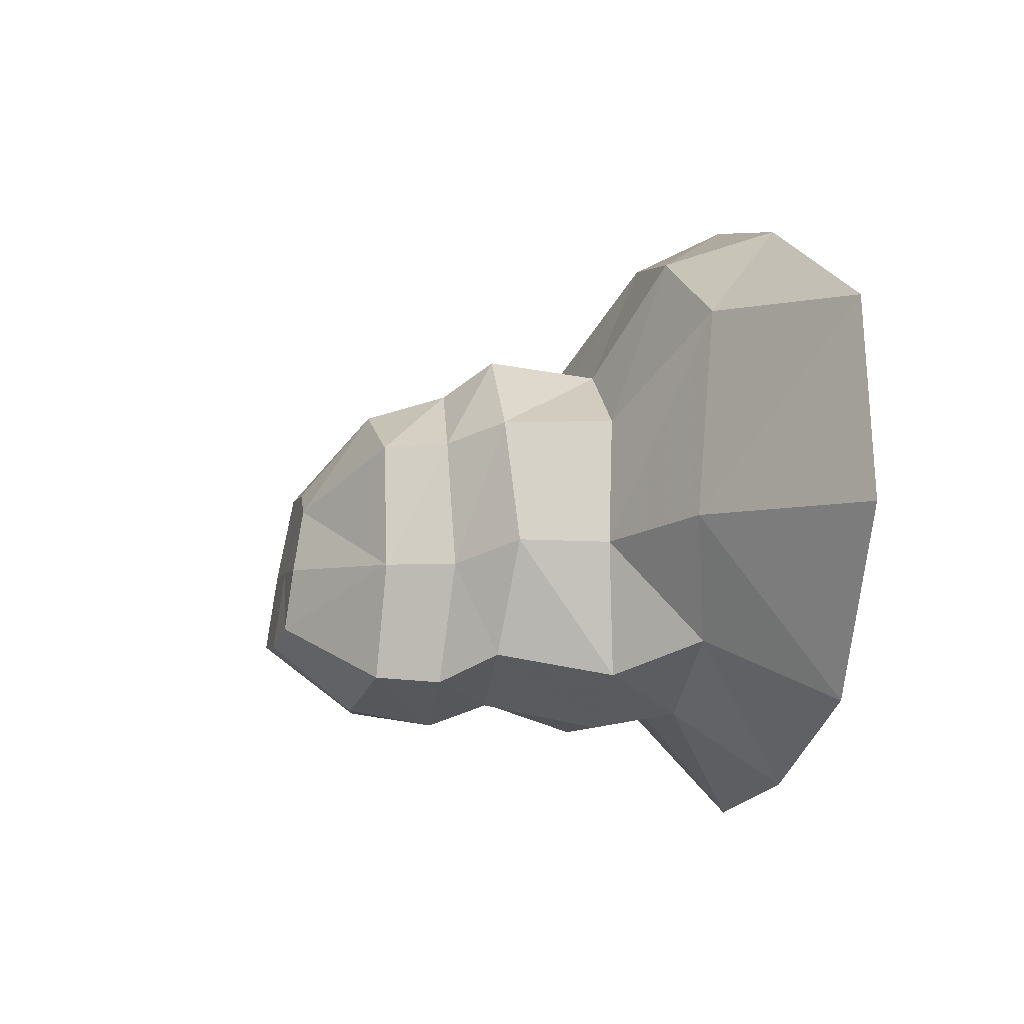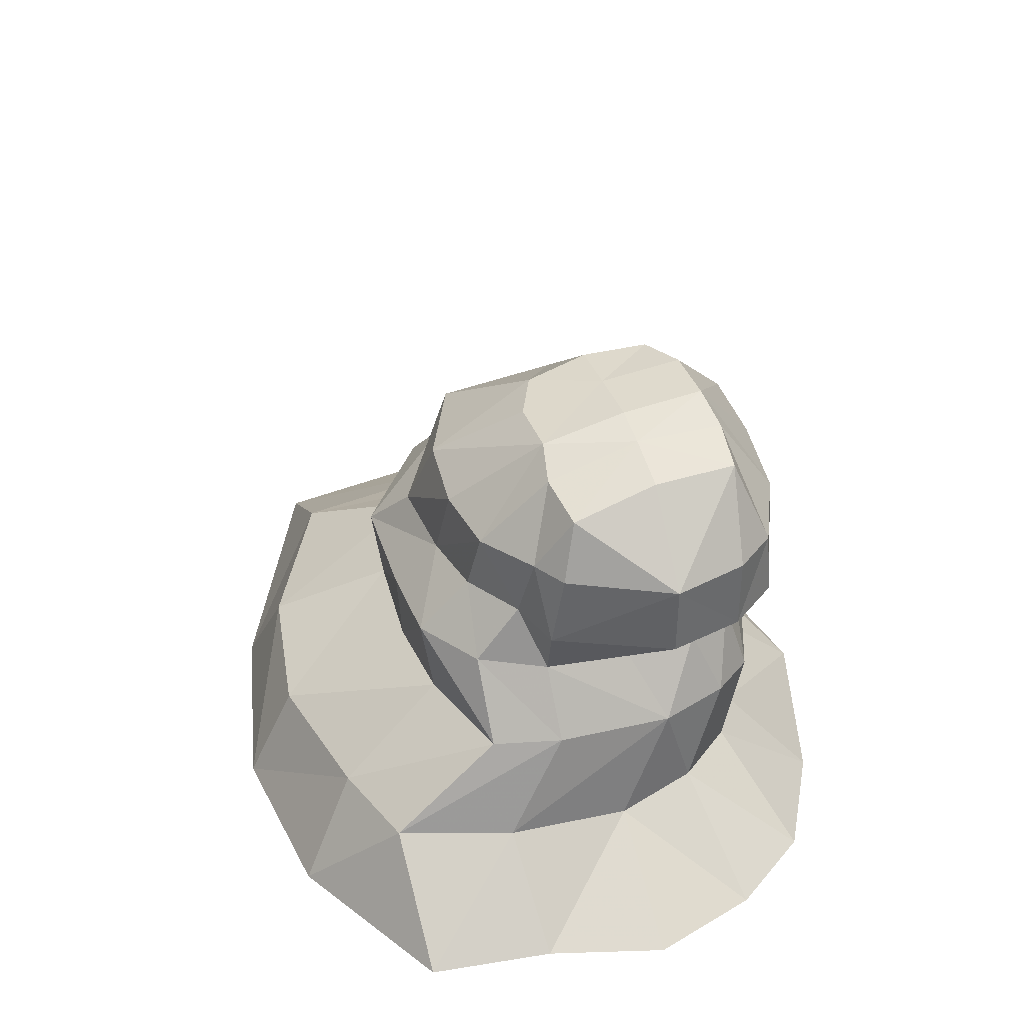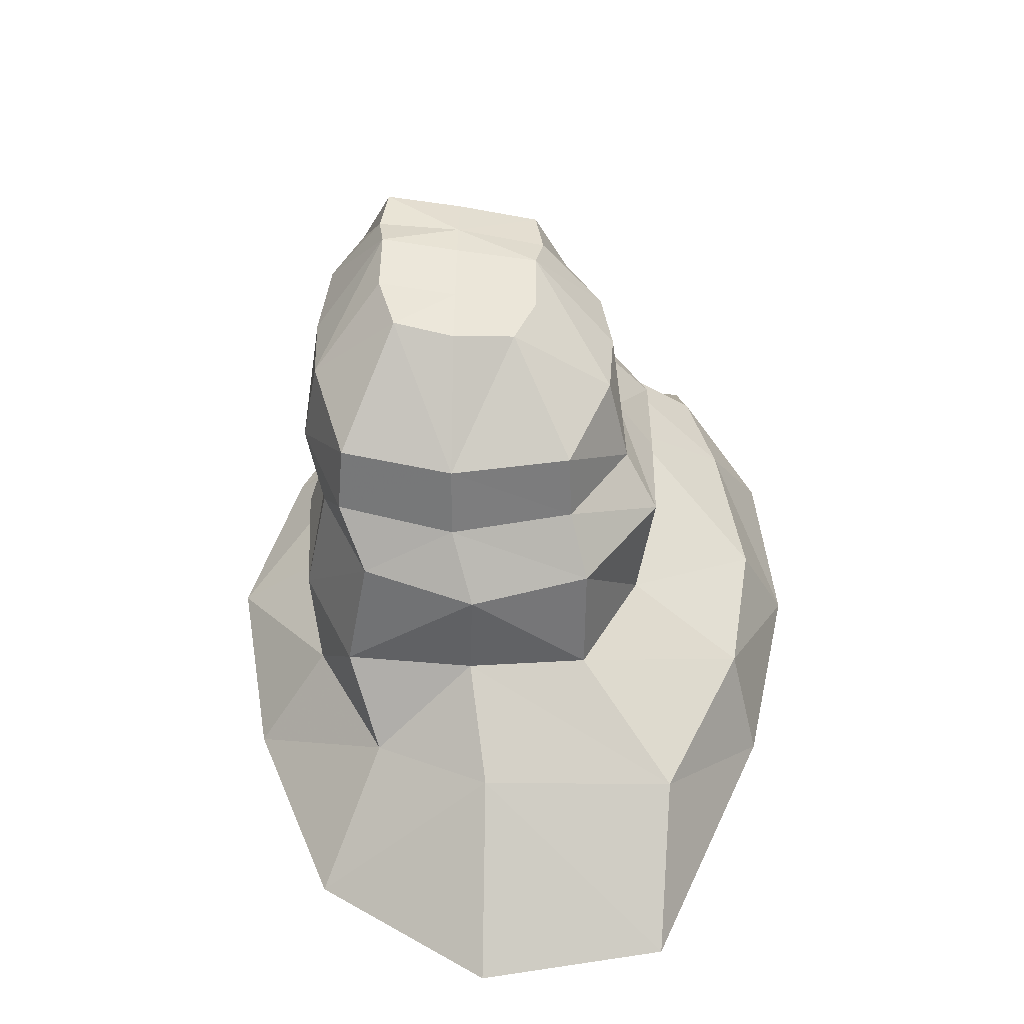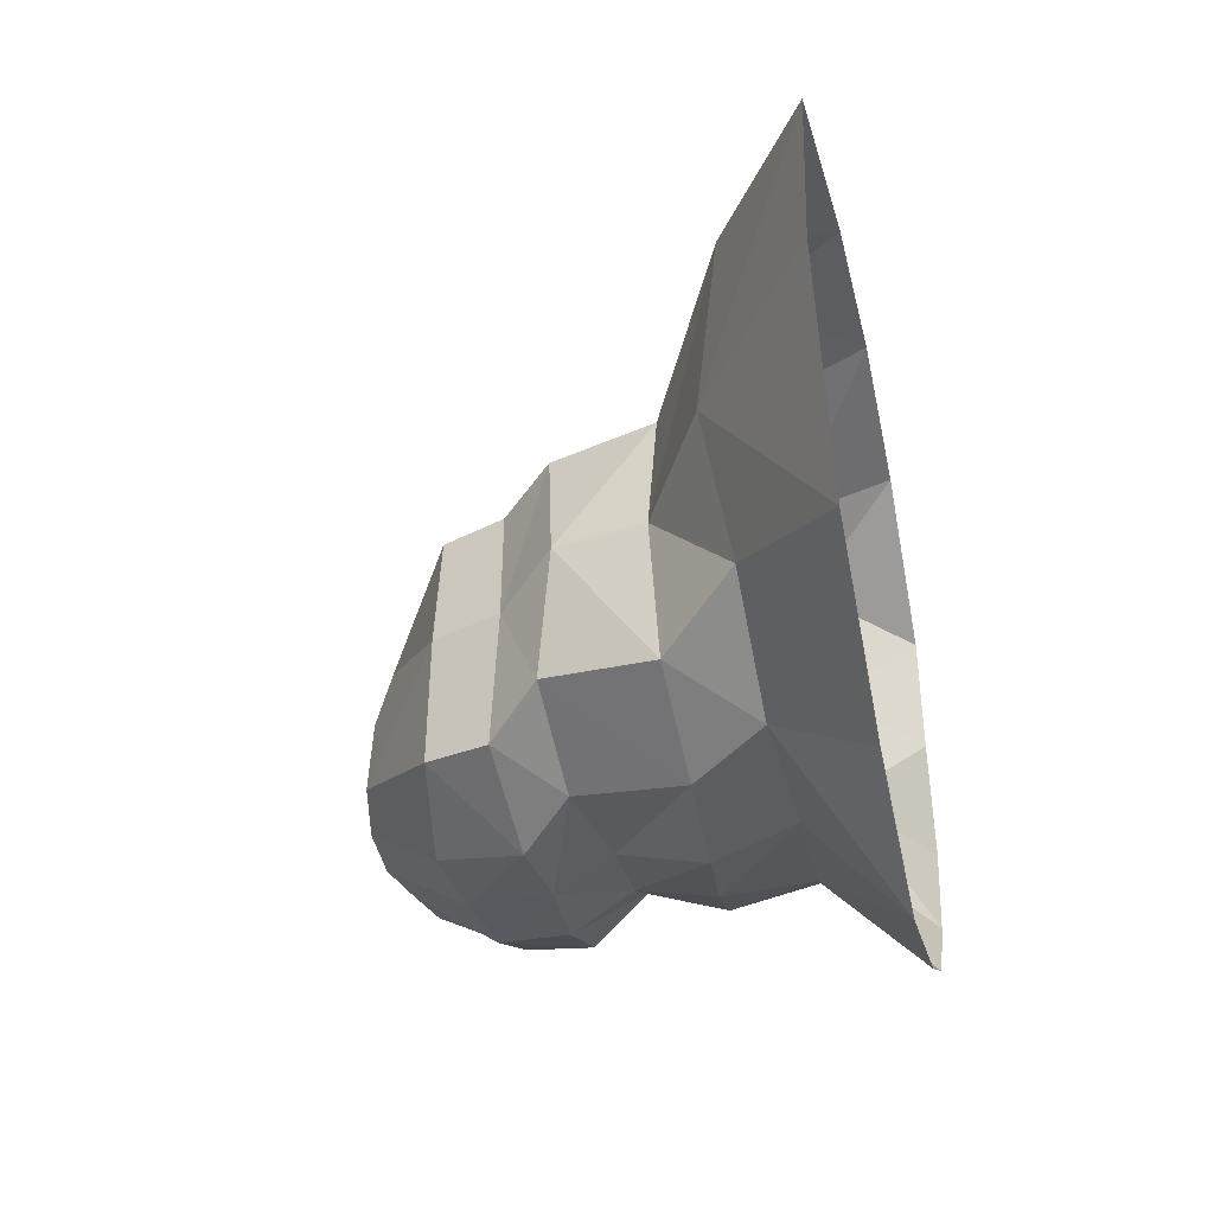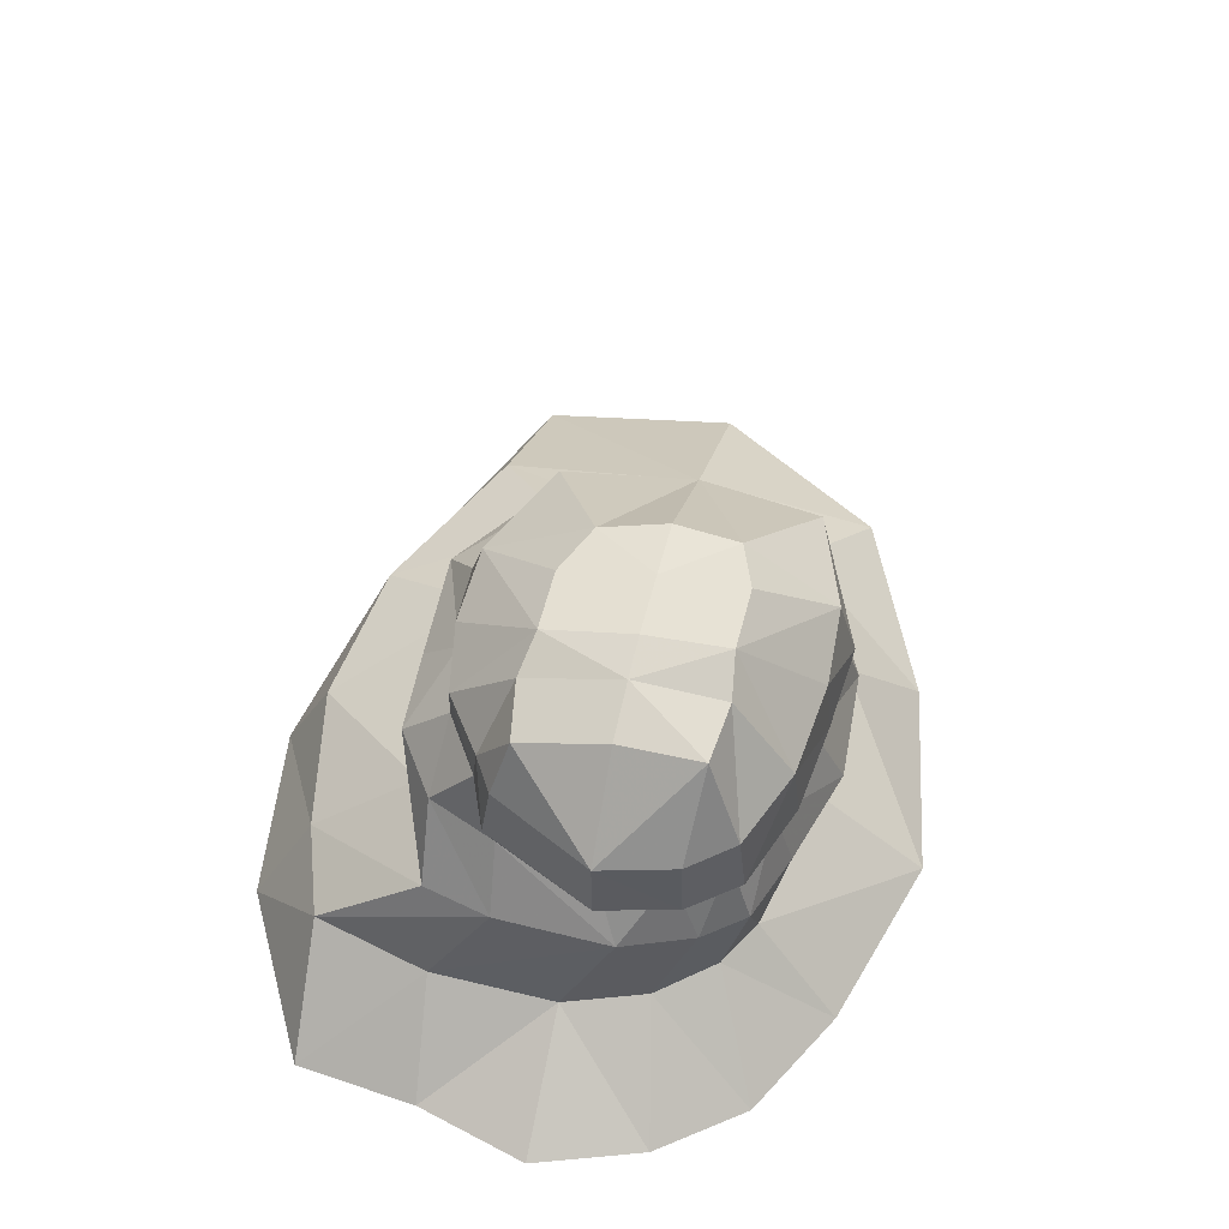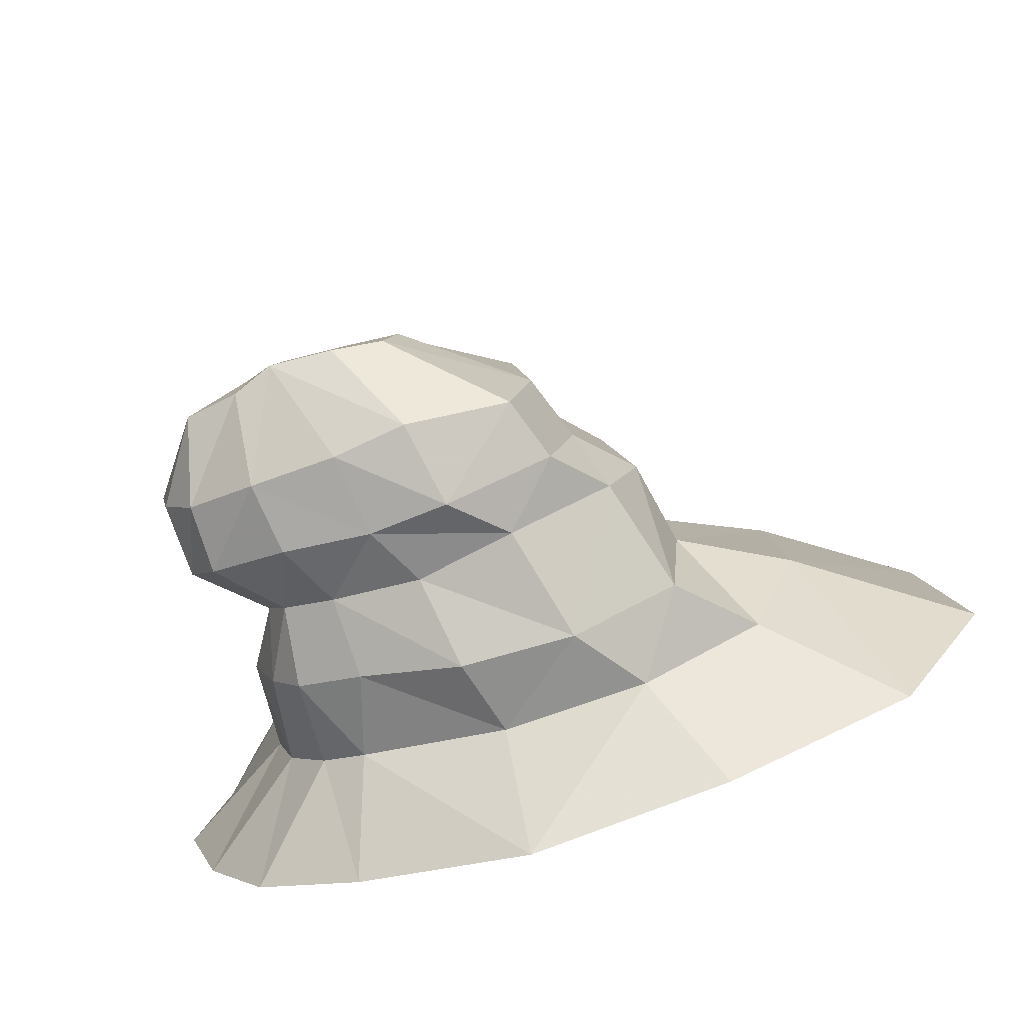
<metadata>
{"format":"obj","ext":"obj","renderer":"f3d","projection":"perspective","resolution":1024,"background":"white","views":[{"elev":-5.0,"azim":79.4,"up":"+Y"},{"elev":37.8,"azim":-107.5,"up":"+Z"},{"elev":51.4,"azim":91.0,"up":"+Z"},{"elev":-37.6,"azim":102.1,"up":"+Y"},{"elev":55.7,"azim":-76.4,"up":"+Z"},{"elev":-75.4,"azim":17.1,"up":"+Y"}]}
</metadata>
<code>
g zhanchang_fuben_206_common_shanqiu_01a
v 44.94 33.22 52.73
v 78.6 62.25 29.99
v 28.38 85.99 30.93
v 12.46 51.22 51.42
v -16.09 92.36 29.49
v -22.16 53.61 52.68
v -53.82 40.13 96.14
v -52.18 55.15 79.67
v -71.05 42.26 79.3
v -70.69 29.1 95.79
v -53.31 51.66 55.88
v -61.23 83.12 31.05
v -80.83 15.23 133.5
v -86.39 19.77 116.2
v -101.9 -10.32 116.9
v -79.41 -10.32 140.6
v -90.33 21 56.46
v -85.29 41.56 56.15
v -88.65 73.62 30.15
v -96.14 38.75 26.81
v 14.01 27.12 119.2
v 20.72 27.96 100.2
v -7.649 46.63 97.07
v -16.91 40.23 120.8
v 3.383 56.7 82.95
v -27.07 56.35 79.46
v -32.01 43.94 94.6
v -70.62 100.1 0.3827
v -120.9 72.38 0.3827
v -18.22 8.933 141.9
v -33.14 15.67 141.2
v -52.29 15.49 142.2
v -39.26 41.54 117.8
v -59.81 37.66 116
v -64.52 17.85 137.3
v -76.42 25.92 116.3
v -85.06 23.07 93.61
v -101.4 -10.32 95.04
v -124.7 35.58 0.3826
v -134 1.253 0.3826
v -95.45 1.253 24.29
v -63.3 -10.32 145.1
v -51.25 -10.32 147.5
v 20.06 -10.32 119.2
v 27.57 -10.32 98.69
v -32.07 -10.32 146.5
v -14.83 -10.32 145.2
v -78.3 21.98 76.89
v -91.02 -13.93 56.45
v -77.44 -3.622 76.89
v 49.2 -4.407 54.62
v 82.57 1.253 35.64
v 34.68 33.41 84.38
v 43.59 -3.622 81.34
v 44.57 94.53 0.3828
v 124.5 59.82 0.3828
v -16.83 107 0.3828
v 135.1 1.253 0.3828
v 44.94 -44.88 52.73
v 12.46 -61.17 51.42
v 28.38 -56.71 29.34
v 66.03 -34.87 29.99
v -22.16 -63.07 52.68
v -16.09 -57.59 27.89
v -63.01 -55.45 99.82
v -86.66 -46.37 98.06
v -71.05 -39.94 79.3
v -54.54 -48.57 79.67
v -53.31 -54.43 55.88
v -61.23 -47.94 29.45
v -80.83 -34.35 143.3
v -79.41 -10.32 140.6
v -97.05 -32.08 118.4
v -83.08 -34.86 56.46
v -88.05 -23.33 26.81
v -75.09 -40 28.55
v -73.48 -46.98 56.15
v 14.01 -45.42 121.5
v -16.91 -55.84 126.2
v -11.8 -60.62 100.7
v 20.72 -46.9 102.5
v 3.383 -54.09 85.21
v -36.07 -58.48 98.28
v -27.07 -53.8 79.46
v -70.62 -73.96 0.3826
v -103.9 -56.15 0.3826
v -18.22 -29.35 147.5
v -33.14 -34.7 150.1
v -52.29 -34.56 151.1
v -39.26 -56.88 123.2
v -65.8 -53.8 121.4
v -64.52 -36.44 146.2
v -87.07 -44.46 118.5
v -96.24 -32.42 95.87
v -122.7 -31.31 0.3826
v -134 1.253 0.3826
v -63.3 -10.32 145.1
v -51.25 -10.32 147.5
v -78.3 -25.97 76.89
v -91.02 -13.93 56.45
v 34.68 -38.54 86.64
v 44.57 -78.36 0.3827
v 103.5 -52.64 0.3827
v -16.83 -89.96 0.3826
f 1 2 3
f 3 4 1
f 4 3 5
f 5 6 4
f 7 8 9
f 9 10 7
f 11 6 5
f 5 12 11
f 13 14 15
f 15 16 13
f 17 18 19
f 19 20 17
f 21 22 23
f 23 24 21
f 25 26 27
f 27 23 25
f 28 29 19
f 19 12 28
f 27 26 8
f 8 7 27
f 30 21 24
f 24 31 30
f 32 31 24
f 24 33 32
f 34 35 32
f 32 33 34
f 36 13 35
f 35 34 36
f 15 14 37
f 37 38 15
f 39 40 41
f 41 20 39
f 42 43 32
f 32 35 42
f 22 21 44
f 44 45 22
f 30 31 46
f 46 47 30
f 42 35 13
f 13 16 42
f 46 31 32
f 32 43 46
f 48 17 49
f 49 50 48
f 51 52 2
f 2 1 51
f 44 21 30
f 30 47 44
f 8 26 6
f 6 11 8
f 26 25 4
f 4 6 26
f 4 25 53
f 53 1 4
f 1 53 54
f 54 51 1
f 36 14 13
f 37 14 36
f 36 10 37
f 17 48 9
f 9 18 17
f 18 9 8
f 8 11 18
f 34 7 10
f 10 36 34
f 25 23 22
f 22 53 25
f 23 27 33
f 33 24 23
f 27 7 34
f 34 33 27
f 38 37 48
f 48 50 38
f 53 22 45
f 45 54 53
f 48 37 10
f 10 9 48
f 55 3 2
f 2 56 55
f 57 5 3
f 3 55 57
f 12 5 57
f 57 28 12
f 20 19 29
f 29 39 20
f 12 19 18
f 18 11 12
f 20 41 49
f 49 17 20
f 56 2 52
f 52 58 56
f 59 60 61
f 61 62 59
f 60 63 64
f 64 61 60
f 65 66 67
f 67 68 65
f 69 70 64
f 64 63 69
f 71 72 15
f 15 73 71
f 74 75 76
f 76 77 74
f 78 79 80
f 80 81 78
f 82 80 83
f 83 84 82
f 85 70 76
f 76 86 85
f 83 65 68
f 68 84 83
f 87 88 79
f 79 78 87
f 89 90 79
f 79 88 89
f 91 90 89
f 89 92 91
f 93 91 92
f 92 71 93
f 15 38 94
f 94 73 15
f 95 75 41
f 41 96 95
f 97 92 89
f 89 98 97
f 81 45 44
f 44 78 81
f 87 47 46
f 46 88 87
f 97 72 71
f 71 92 97
f 46 98 89
f 89 88 46
f 99 50 100
f 100 74 99
f 51 59 62
f 62 52 51
f 44 47 87
f 87 78 44
f 68 69 63
f 63 84 68
f 84 63 60
f 60 82 84
f 60 59 101
f 101 82 60
f 59 51 54
f 54 101 59
f 93 71 73
f 94 66 93
f 93 73 94
f 74 77 67
f 67 99 74
f 77 69 68
f 68 67 77
f 91 93 66
f 66 65 91
f 82 101 81
f 81 80 82
f 80 79 90
f 90 83 80
f 83 90 91
f 91 65 83
f 38 50 99
f 99 94 38
f 101 54 45
f 45 81 101
f 99 67 66
f 66 94 99
f 102 103 62
f 62 61 102
f 104 102 61
f 61 64 104
f 70 85 104
f 104 64 70
f 75 95 86
f 86 76 75
f 70 69 77
f 77 76 70
f 75 74 100
f 100 41 75
f 103 58 52
f 52 62 103

</code>
